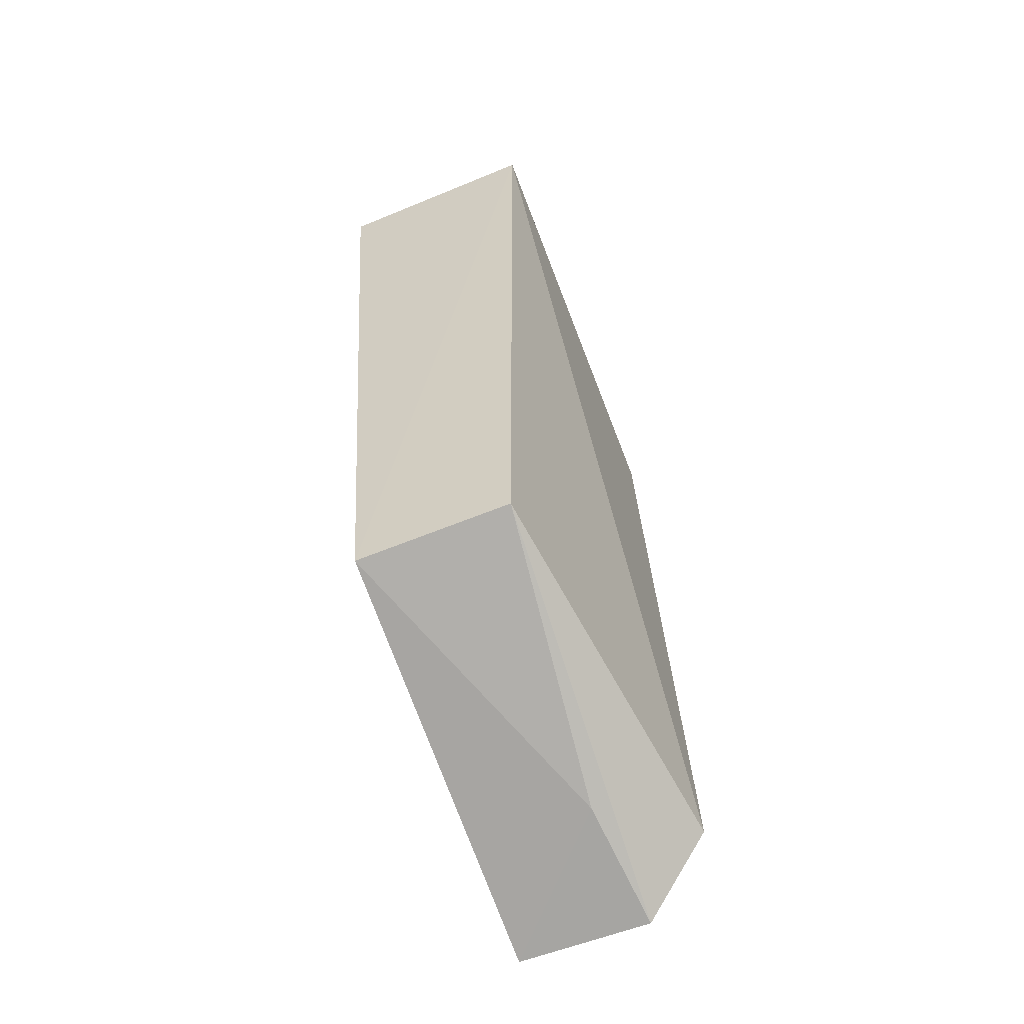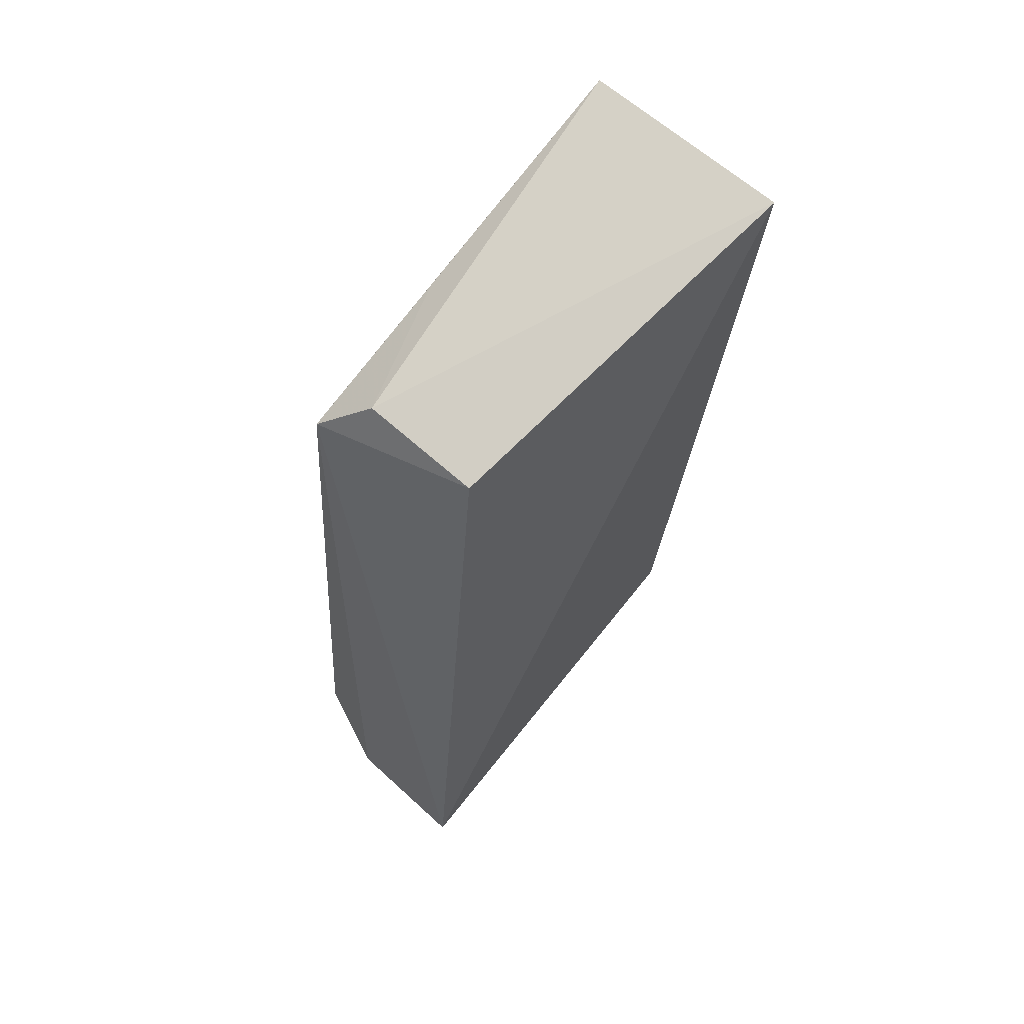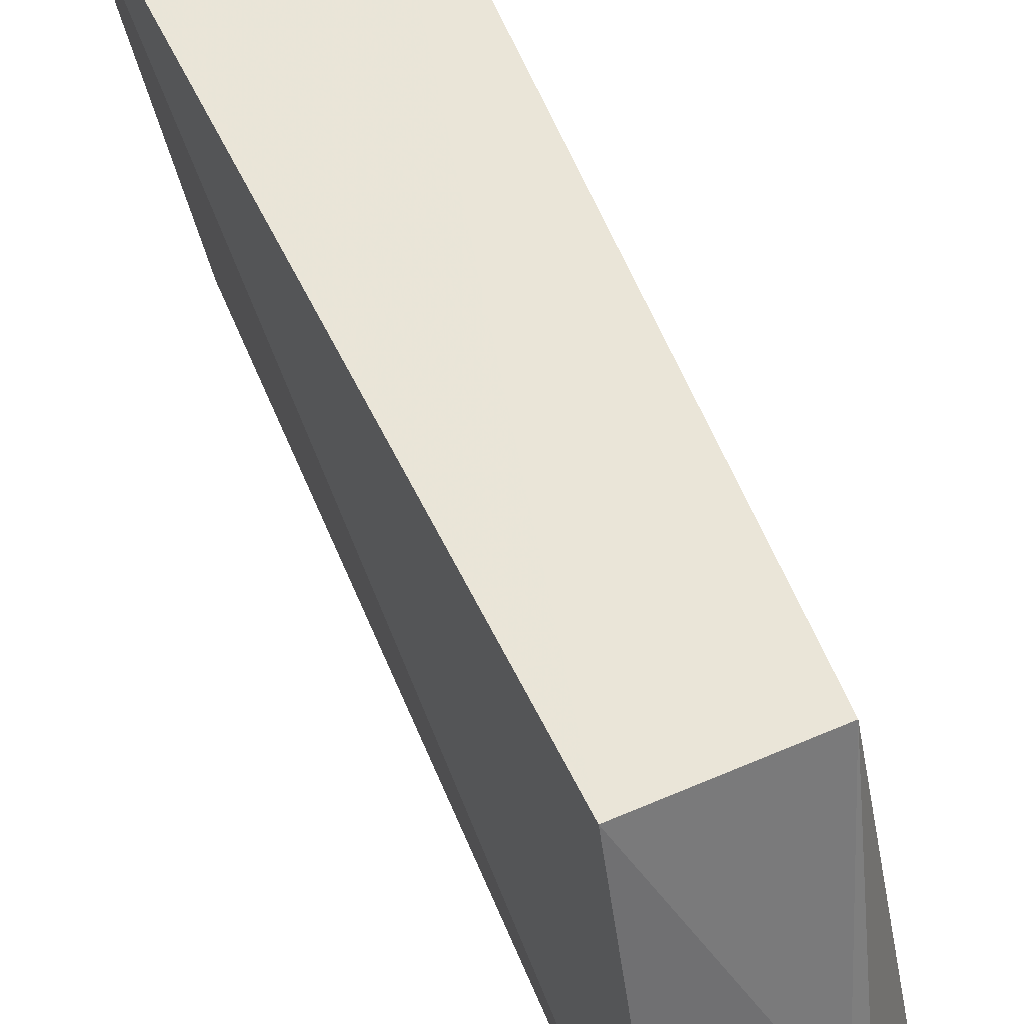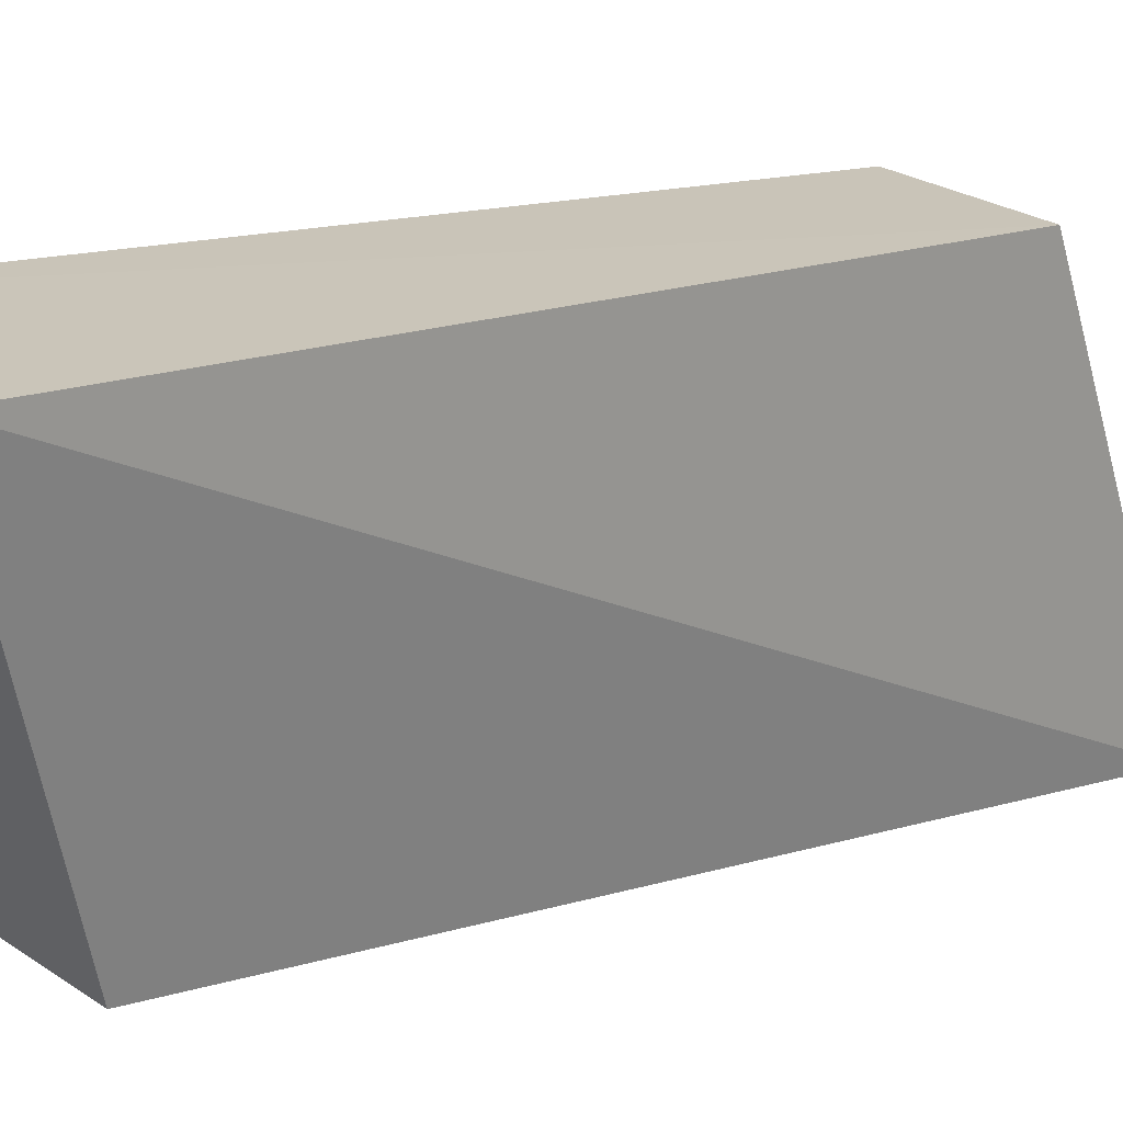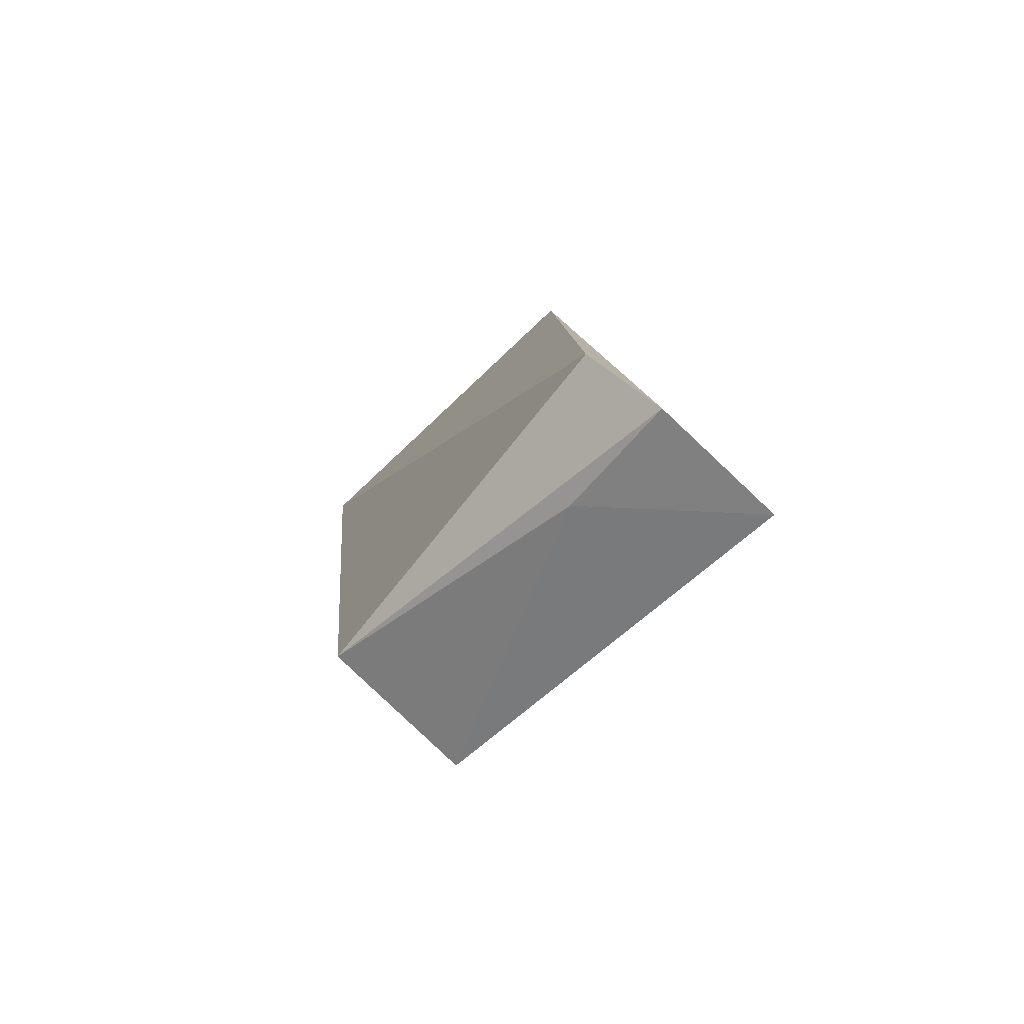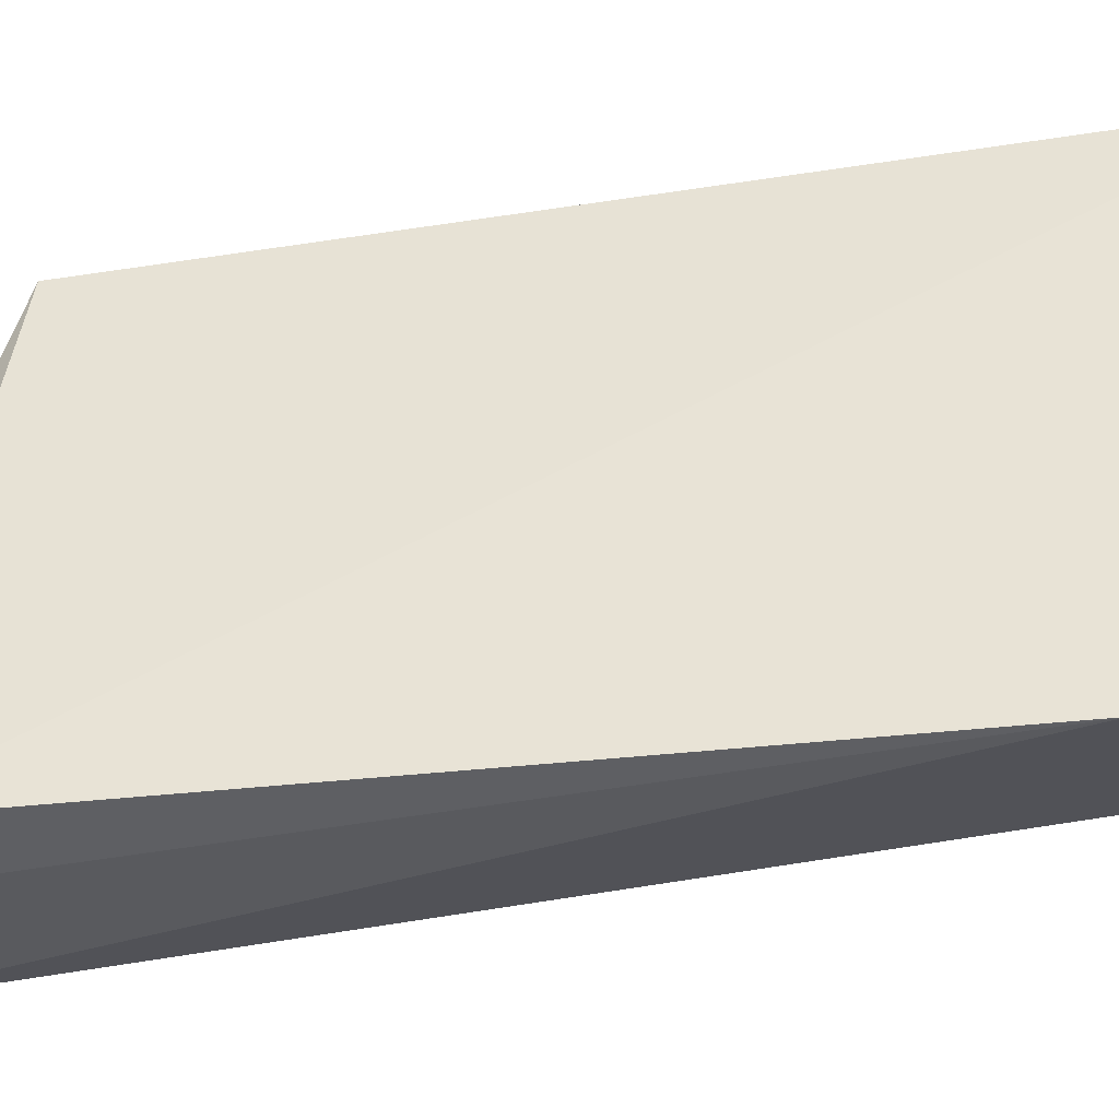
<metadata>
{"format":"obj","ext":"obj","renderer":"f3d","projection":"perspective","resolution":1024,"background":"white","views":[{"elev":-60.7,"azim":-157.1,"up":"+Z"},{"elev":64.0,"azim":42.3,"up":"+Z"},{"elev":56.0,"azim":155.5,"up":"+Y"},{"elev":22.7,"azim":52.1,"up":"+Y"},{"elev":-76.9,"azim":-44.5,"up":"+Z"},{"elev":-30.4,"azim":-85.2,"up":"+Y"}]}
</metadata>
<code>
v 0.007237 0.2406 0.1008
v 0.00913 0.2301 0.009442
v 0.01193 0.2823 0.1116
v -0.01218 0.2824 0.1111
v -0.01409 0.2324 0.01795
v 0.008966 0.2753 0.02533
v -0.006388 0.2404 0.1014
v -0.008966 0.2752 0.02532
v -0.01206 0.2372 0.09543
v -0.005061 0.2439 0.01313
v -0.01201 0.2554 0.102
v -0.006345 0.2303 0.00869
f 1 2 3
f 6 3 2
f 6 4 3
f 7 1 3
f 7 3 4
f 8 5 4
f 8 4 6
f 9 4 5
f 9 2 1
f 9 1 7
f 10 8 6
f 10 6 2
f 11 9 7
f 11 7 4
f 11 4 9
f 12 9 5
f 12 2 9
f 12 10 2
f 12 5 8
f 12 8 10

</code>
